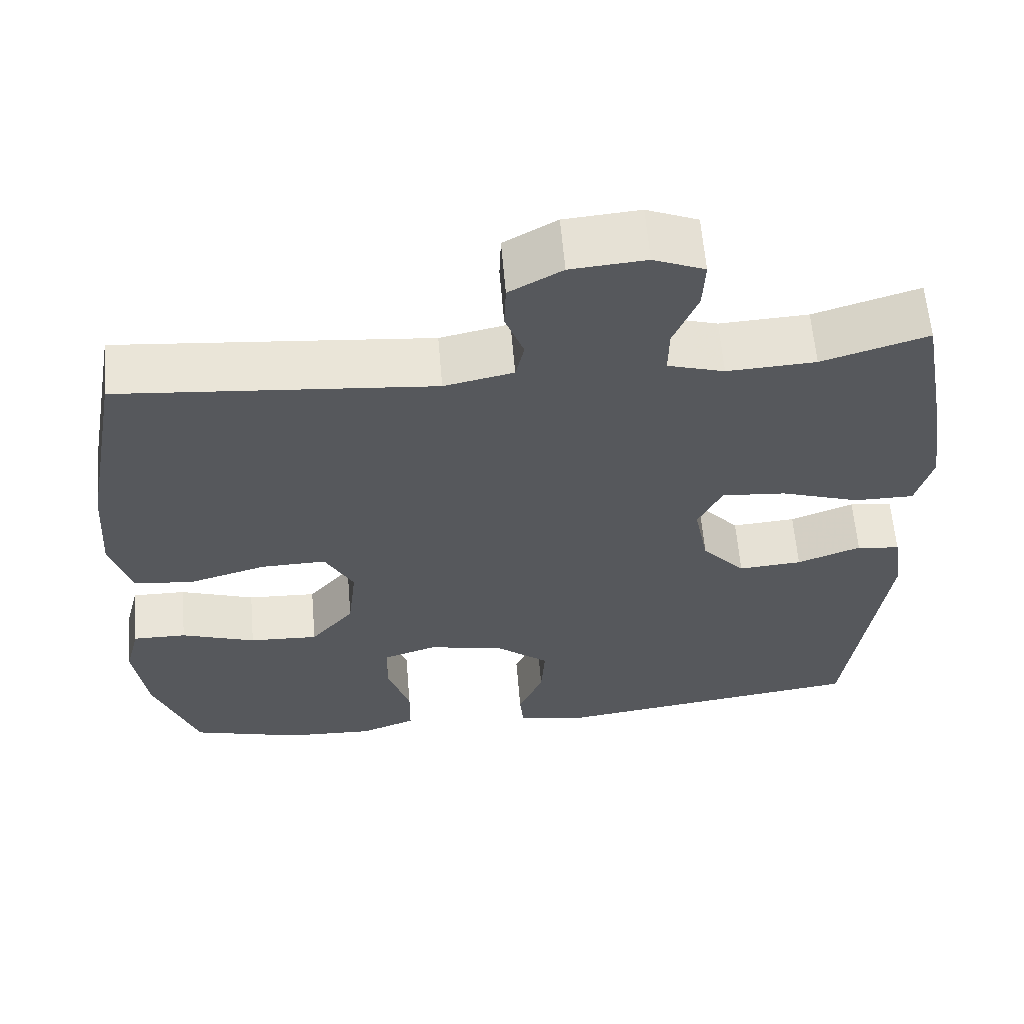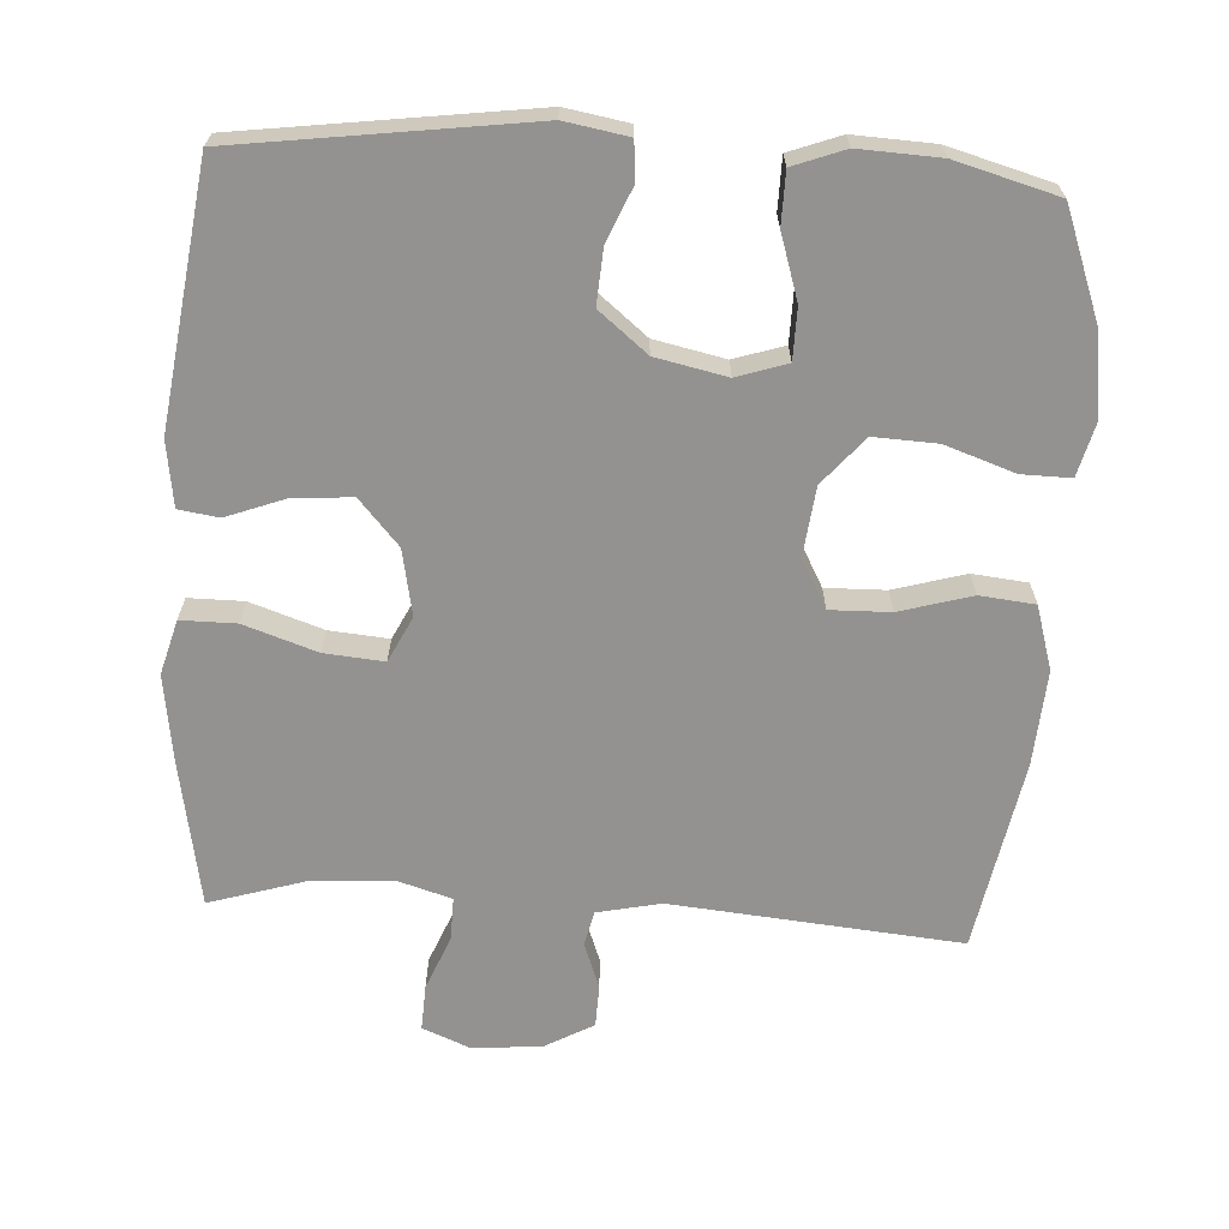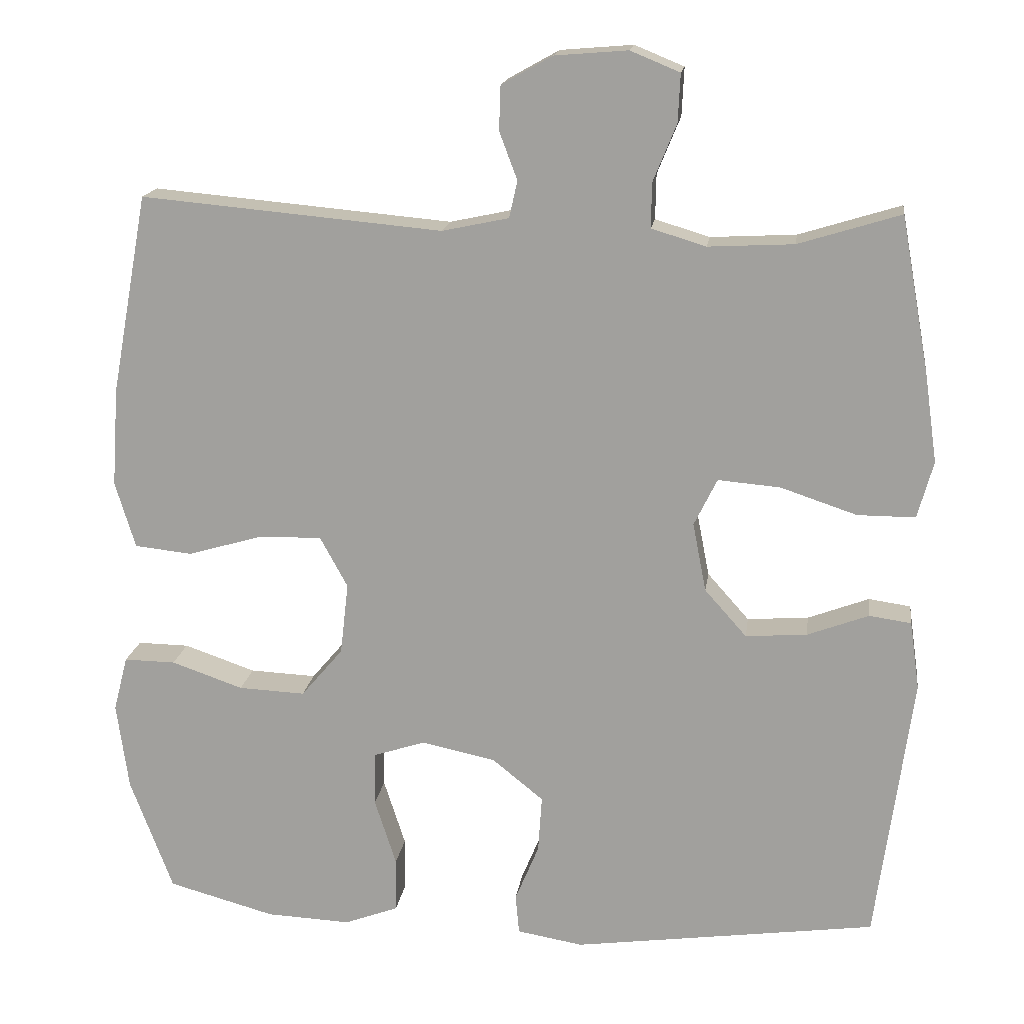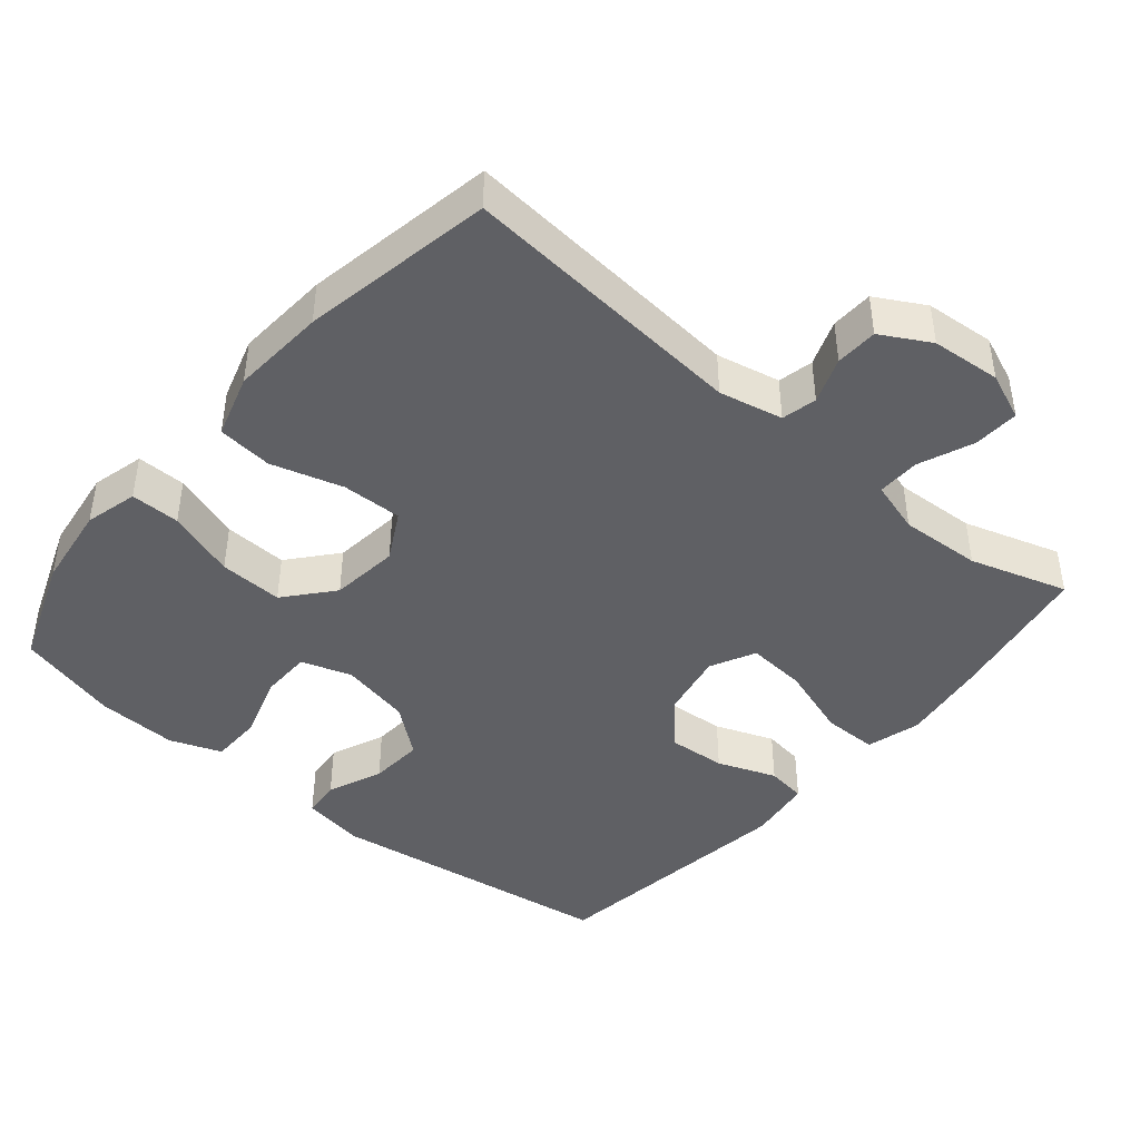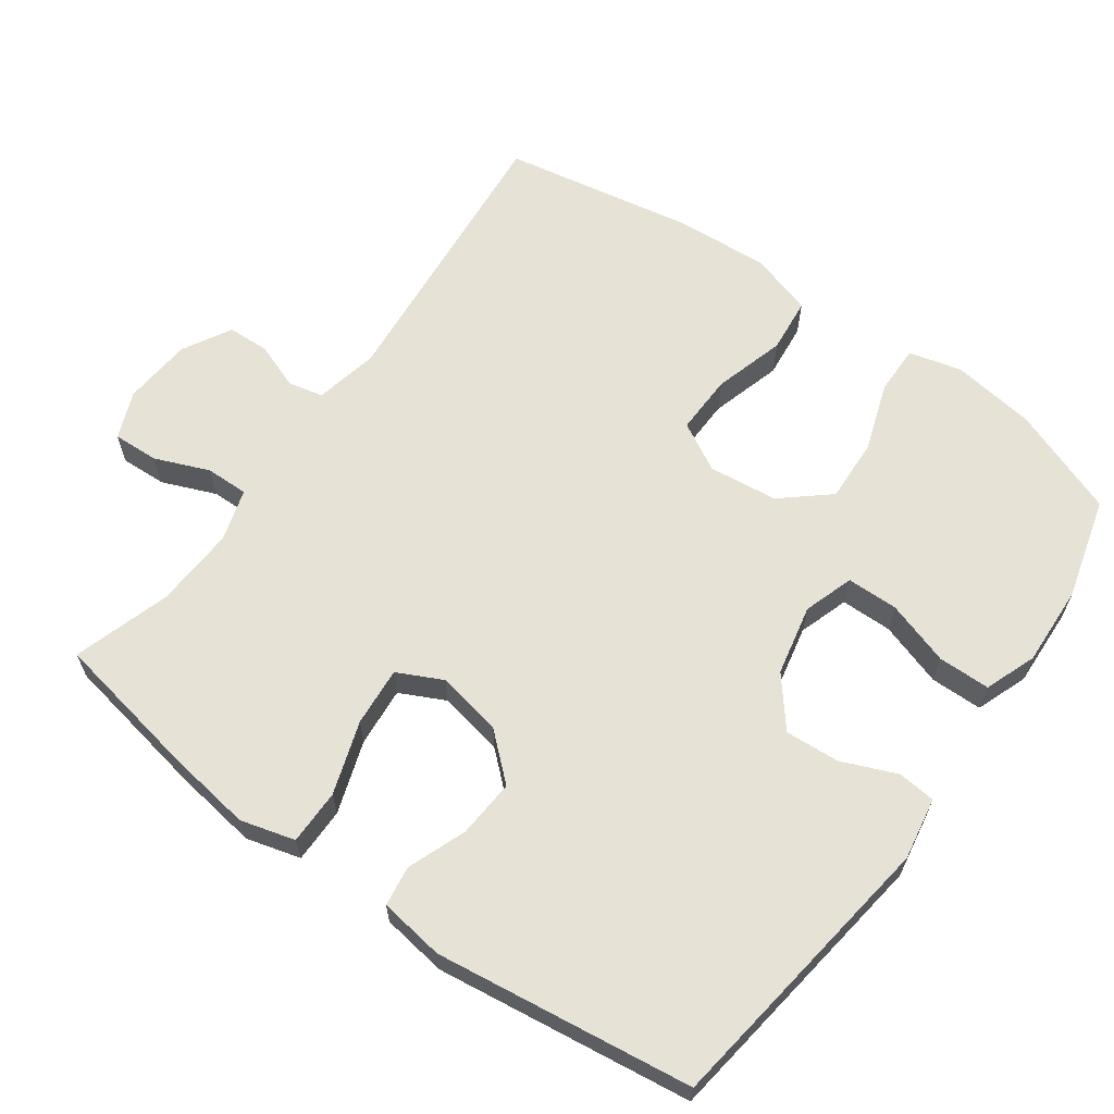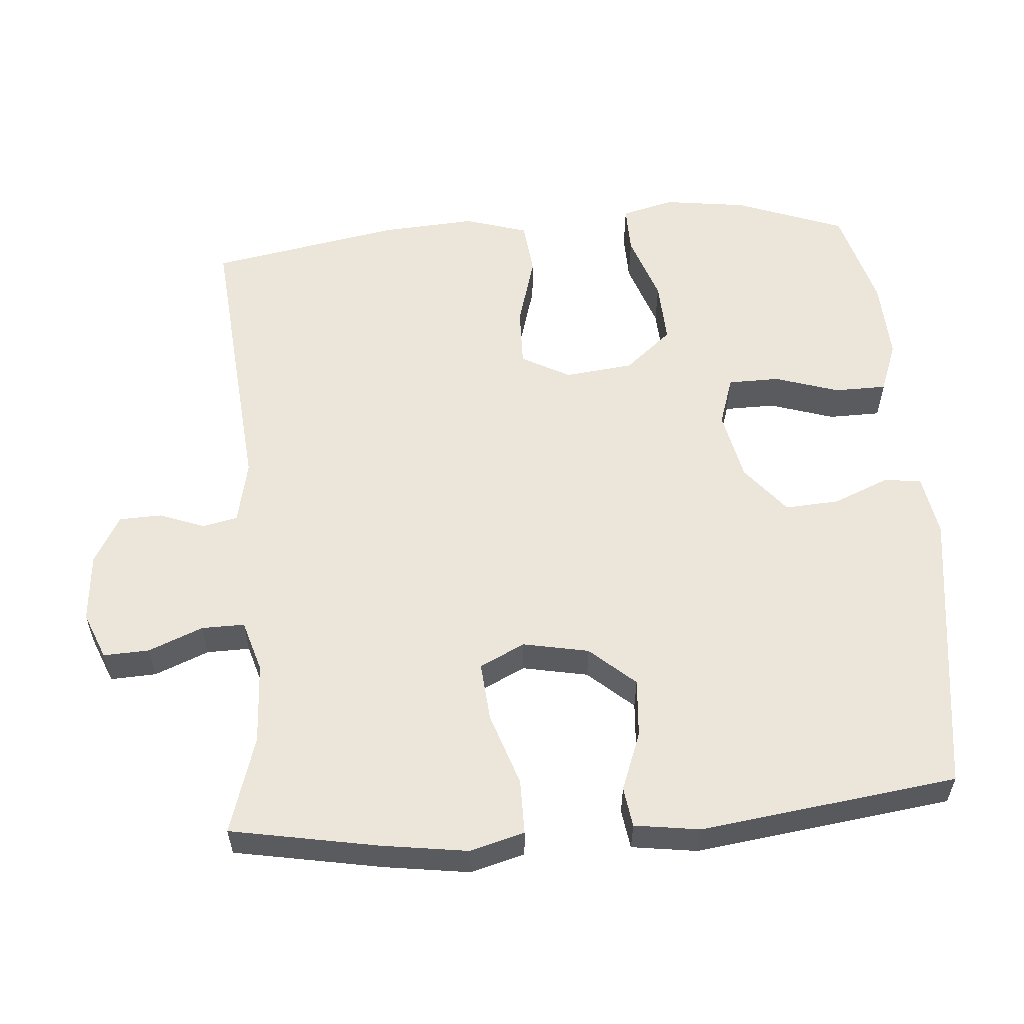
<metadata>
{"format":"obj","ext":"obj","renderer":"f3d","projection":"perspective","resolution":1024,"background":"white","views":[{"elev":61.0,"azim":-4.8,"up":"+Z"},{"elev":-66.4,"azim":176.5,"up":"+Y"},{"elev":16.8,"azim":7.9,"up":"+Z"},{"elev":-43.4,"azim":-40.1,"up":"+Y"},{"elev":63.5,"azim":125.7,"up":"+Y"},{"elev":56.7,"azim":85.5,"up":"+Y"}]}
</metadata>
<code>
v 0.5 0.07 0.5
v 0.538 0.07 0.293
v 0.555 0.07 0.174
v 0.534 0.07 0.098
v 0.457 0.07 0.098
v 0.355 0.07 0.132
v 0.272 0.07 0.139
v 0.241 0.07 0.076
v 0.259 0.07 -0.016
v 0.315 0.07 -0.079
v 0.397 0.07 -0.073
v 0.479 0.07 -0.042
v 0.535 0.07 -0.05
v 0.548 0.07 -0.141
v 0.5 0.07 -0.5
v 0.094 0.07 -0.556
v 0.006 0.07 -0.541
v 0.001 0.07 -0.488
v 0.033 0.07 -0.411
v 0.038 0.07 -0.335
v -0.03 0.07 -0.28
v -0.129 0.07 -0.259
v -0.199 0.07 -0.282
v -0.2 0.07 -0.354
v -0.171 0.07 -0.444
v -0.172 0.07 -0.517
v -0.244 0.07 -0.544
v -0.357 0.07 -0.539
v -0.5 0.07 -0.5
v -0.557 0.07 -0.348
v -0.573 0.07 -0.231
v -0.554 0.07 -0.157
v -0.485 0.07 -0.158
v -0.389 0.07 -0.191
v -0.3 0.07 -0.195
v -0.244 0.07 -0.129
v -0.233 0.07 -0.033
v -0.27 0.07 0.035
v -0.354 0.07 0.033
v -0.454 0.07 0.004
v -0.531 0.07 0.012
v -0.558 0.07 0.101
v -0.549 0.07 0.233
v -0.5 0.07 0.5
v -0.097 0.07 0.464
v -0.008 0.07 0.483
v 0.003 0.07 0.532
v -0.021 0.07 0.596
v -0.019 0.07 0.655
v 0.049 0.07 0.693
v 0.146 0.07 0.701
v 0.212 0.07 0.674
v 0.209 0.07 0.61
v 0.178 0.07 0.534
v 0.177 0.07 0.474
v 0.25 0.07 0.452
v 0.364 0.07 0.458
v 0.5 0 0.5
v 0.538 0 0.293
v 0.555 0 0.174
v 0.534 0 0.098
v 0.457 0 0.098
v 0.355 0 0.132
v 0.272 0 0.139
v 0.241 0 0.076
v 0.259 0 -0.016
v 0.315 0 -0.079
v 0.397 0 -0.073
v 0.479 0 -0.042
v 0.535 0 -0.05
v 0.548 0 -0.141
v 0.5 0 -0.5
v 0.094 0 -0.556
v 0.006 0 -0.541
v 0.001 0 -0.488
v 0.033 0 -0.411
v 0.038 0 -0.335
v -0.03 0 -0.28
v -0.129 0 -0.259
v -0.199 0 -0.282
v -0.2 0 -0.354
v -0.171 0 -0.444
v -0.172 0 -0.517
v -0.244 0 -0.544
v -0.357 0 -0.539
v -0.5 0 -0.5
v -0.557 0 -0.348
v -0.573 0 -0.231
v -0.554 0 -0.157
v -0.485 0 -0.158
v -0.389 0 -0.191
v -0.3 0 -0.195
v -0.244 0 -0.129
v -0.233 0 -0.033
v -0.27 0 0.035
v -0.354 0 0.033
v -0.454 0 0.004
v -0.531 0 0.012
v -0.558 0 0.101
v -0.549 0 0.233
v -0.5 0 0.5
v -0.097 0 0.464
v -0.008 0 0.483
v 0.003 0 0.532
v -0.021 0 0.596
v -0.019 0 0.655
v 0.049 0 0.693
v 0.146 0 0.701
v 0.212 0 0.674
v 0.209 0 0.61
v 0.178 0 0.534
v 0.177 0 0.474
v 0.25 0 0.452
v 0.364 0 0.458
f 52 53 54
f 51 52 54
f 50 51 54
f 49 50 54
f 48 49 54
f 47 48 54
f 46 47 54 55
f 45 46 55 56
f 43 44 45
f 42 43 45
f 41 42 45
f 40 41 45
f 39 40 45
f 38 39 45 56
f 32 33 34
f 31 32 34
f 30 31 34
f 29 30 34
f 28 29 34
f 27 28 34
f 26 27 34
f 25 26 34
f 24 25 34
f 23 24 34 35
f 22 23 35 36
f 17 18 19
f 16 17 19
f 15 16 19
f 14 15 19
f 13 14 19
f 12 13 19
f 11 12 19
f 10 11 19 20
f 9 10 20 21
f 4 5 6
f 3 4 6
f 2 3 6
f 1 2 6
f 57 1 6
f 57 6 7
f 57 7 8
f 56 57 8
f 38 56 8
f 37 38 8
f 22 36 37
f 21 22 37
f 9 21 37
f 8 9 37
f 111 110 109
f 111 109 108
f 111 108 107
f 111 107 106
f 111 106 105
f 111 105 104
f 112 111 104 103
f 113 112 103 102
f 102 101 100
f 102 100 99
f 102 99 98
f 102 98 97
f 102 97 96
f 113 102 96 95
f 91 90 89
f 91 89 88
f 91 88 87
f 91 87 86
f 91 86 85
f 91 85 84
f 91 84 83
f 91 83 82
f 91 82 81
f 92 91 81 80
f 93 92 80 79
f 76 75 74
f 76 74 73
f 76 73 72
f 76 72 71
f 76 71 70
f 76 70 69
f 76 69 68
f 77 76 68 67
f 78 77 67 66
f 63 62 61
f 63 61 60
f 63 60 59
f 63 59 58
f 63 58 114
f 64 63 114
f 65 64 114
f 65 114 113
f 65 113 95
f 65 95 94
f 94 93 79
f 94 79 78
f 94 78 66
f 94 66 65
f 1 58 59 2
f 2 59 60 3
f 3 60 61 4
f 4 61 62 5
f 5 62 63 6
f 6 63 64 7
f 7 64 65 8
f 8 65 66 9
f 9 66 67 10
f 10 67 68 11
f 11 68 69 12
f 12 69 70 13
f 13 70 71 14
f 14 71 72 15
f 15 72 73 16
f 16 73 74 17
f 17 74 75 18
f 18 75 76 19
f 19 76 77 20
f 20 77 78 21
f 21 78 79 22
f 22 79 80 23
f 23 80 81 24
f 24 81 82 25
f 25 82 83 26
f 26 83 84 27
f 27 84 85 28
f 28 85 86 29
f 29 86 87 30
f 30 87 88 31
f 31 88 89 32
f 32 89 90 33
f 33 90 91 34
f 34 91 92 35
f 35 92 93 36
f 36 93 94 37
f 37 94 95 38
f 38 95 96 39
f 39 96 97 40
f 40 97 98 41
f 41 98 99 42
f 42 99 100 43
f 43 100 101 44
f 44 101 102 45
f 45 102 103 46
f 46 103 104 47
f 47 104 105 48
f 48 105 106 49
f 49 106 107 50
f 50 107 108 51
f 51 108 109 52
f 52 109 110 53
f 53 110 111 54
f 54 111 112 55
f 55 112 113 56
f 56 113 114 57
f 57 114 58 1

</code>
